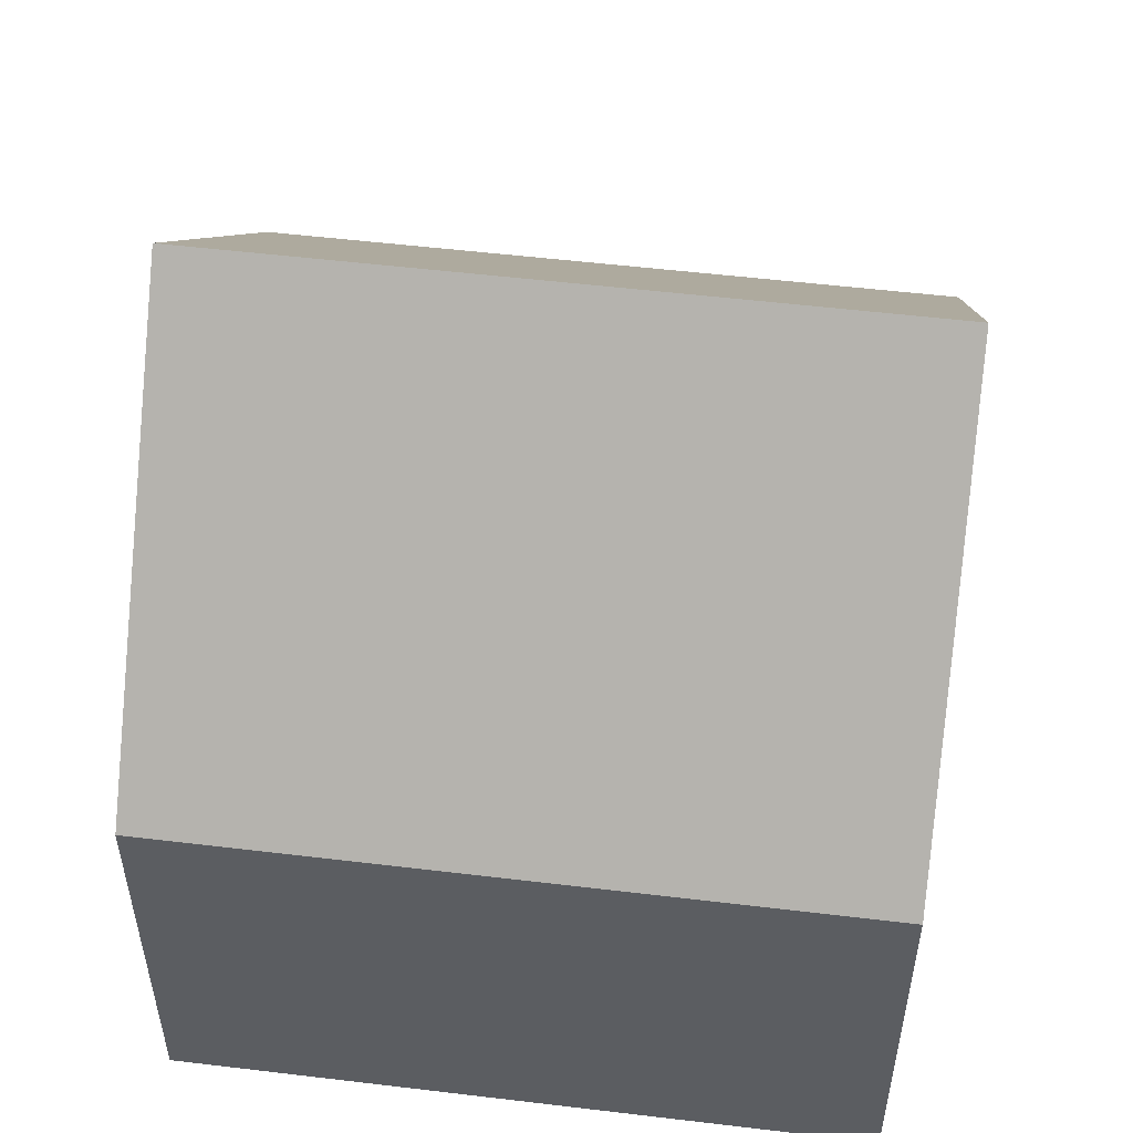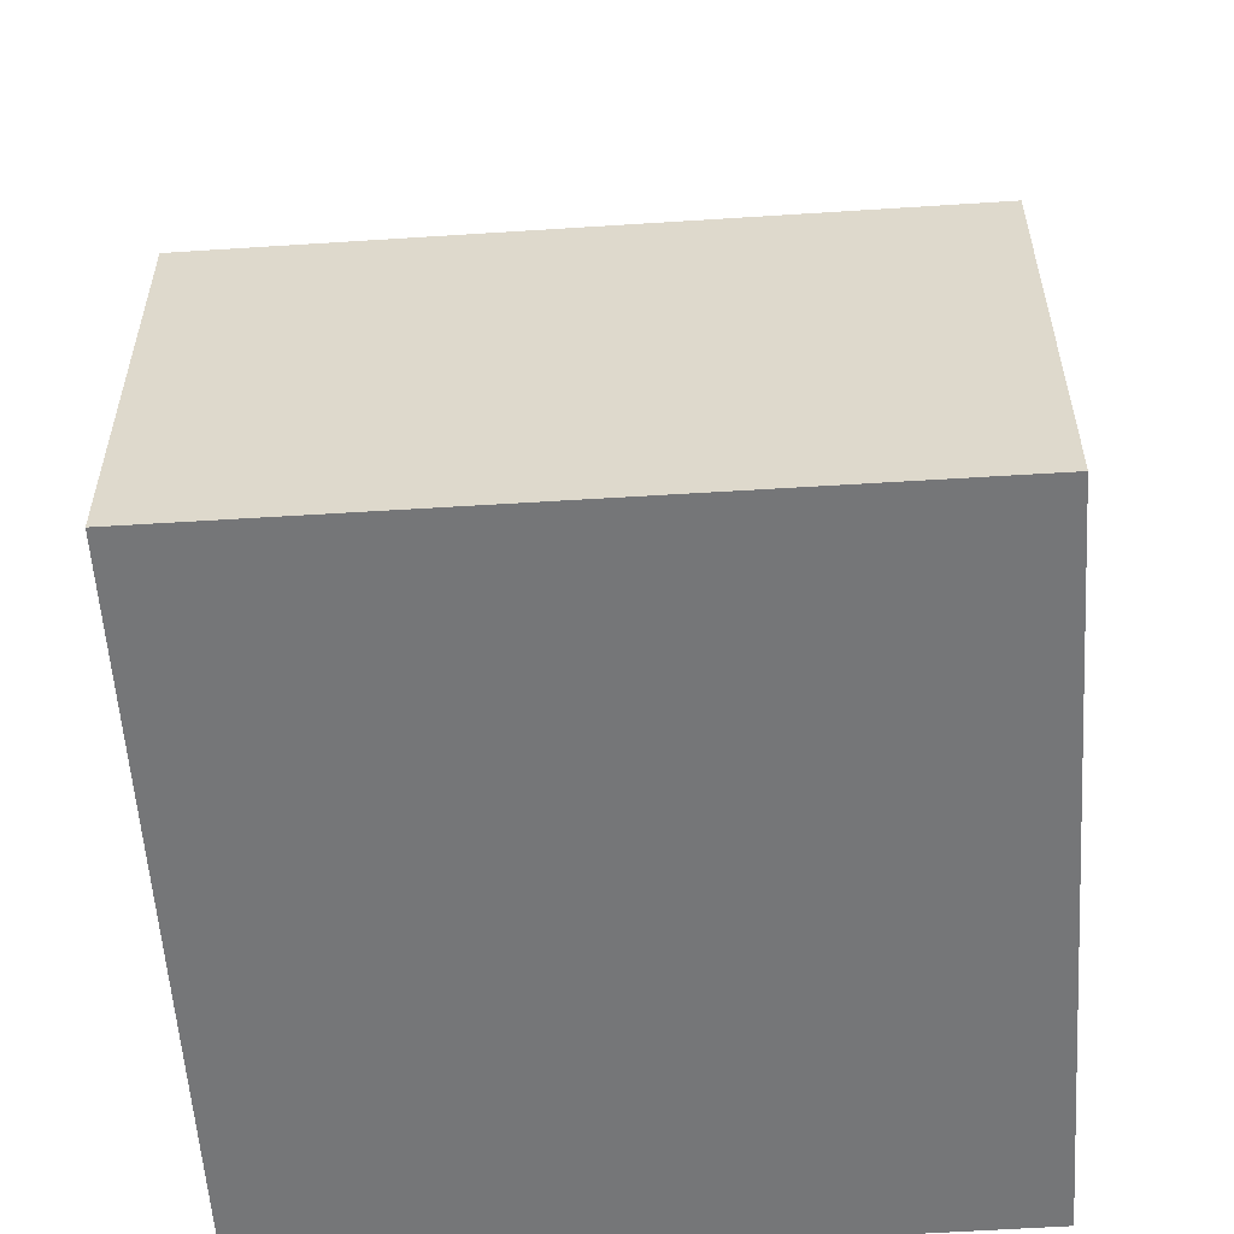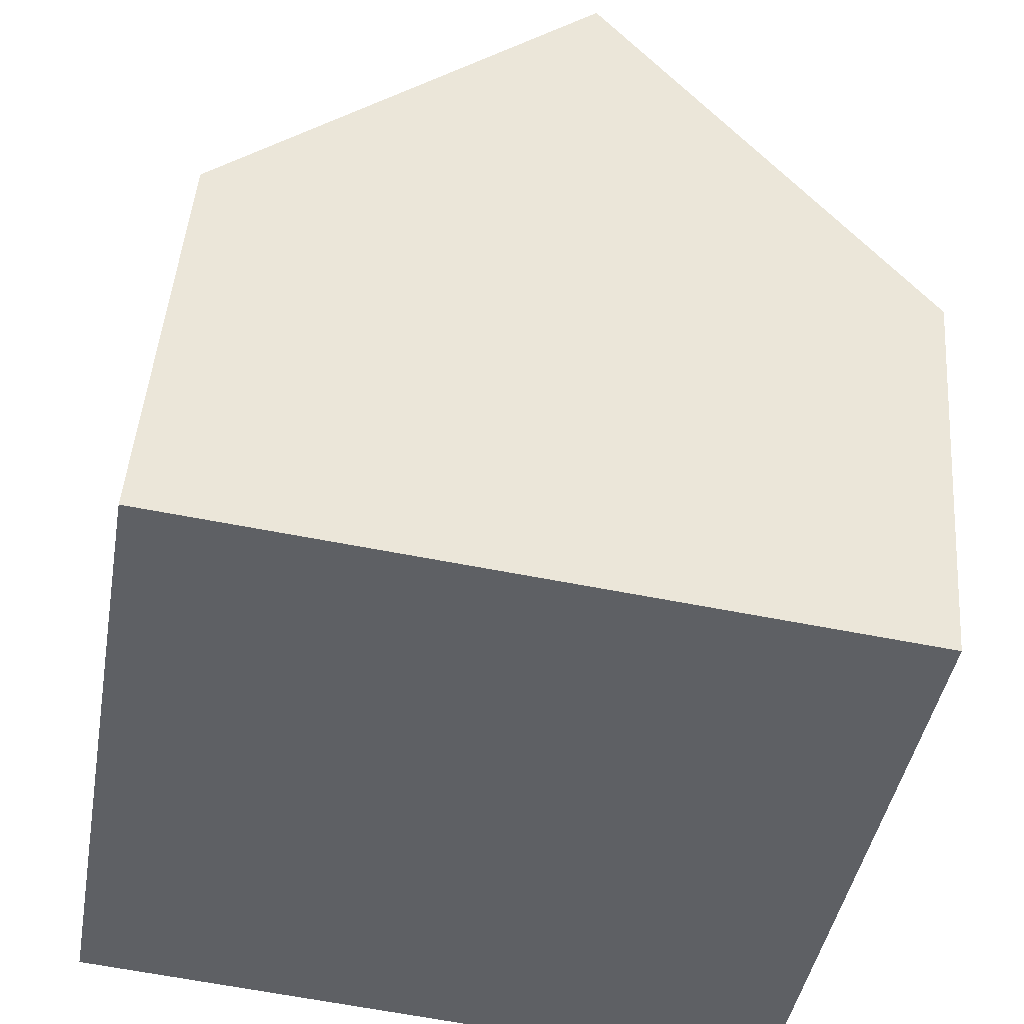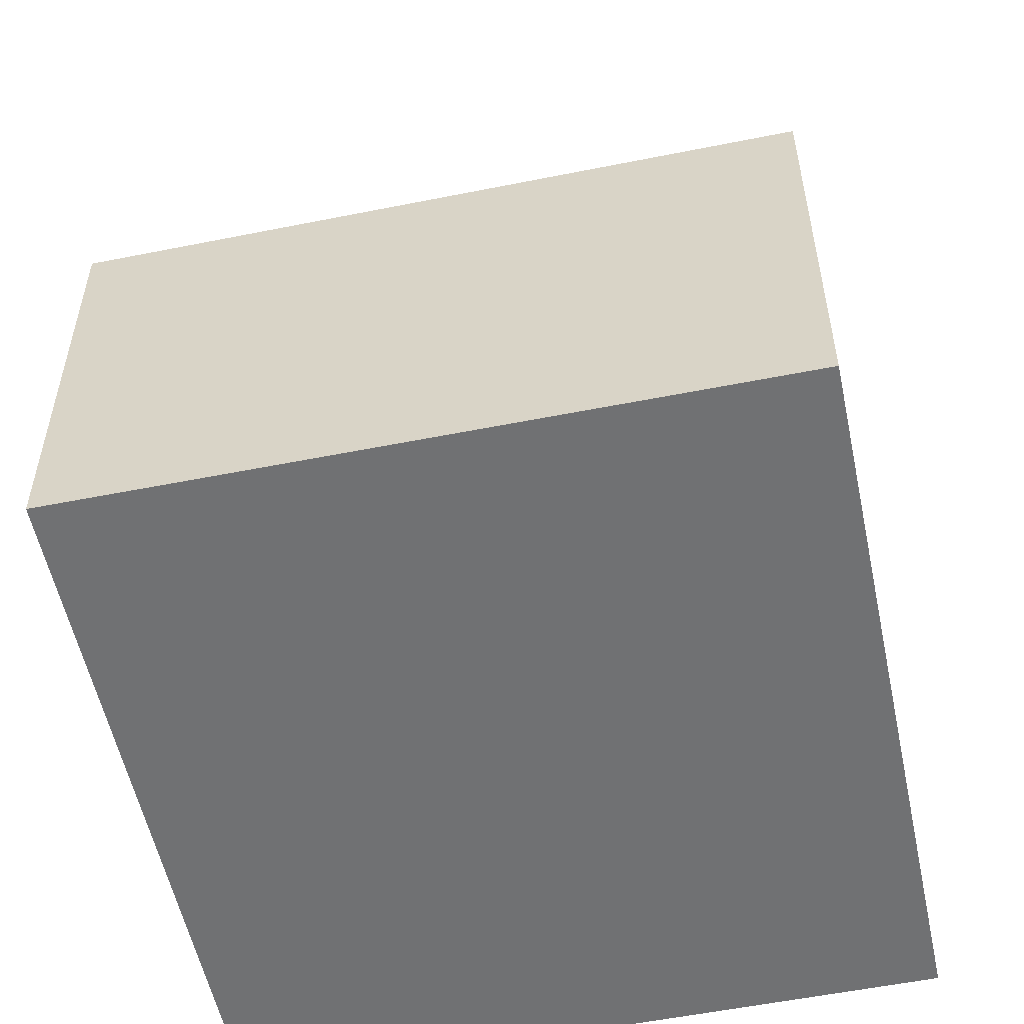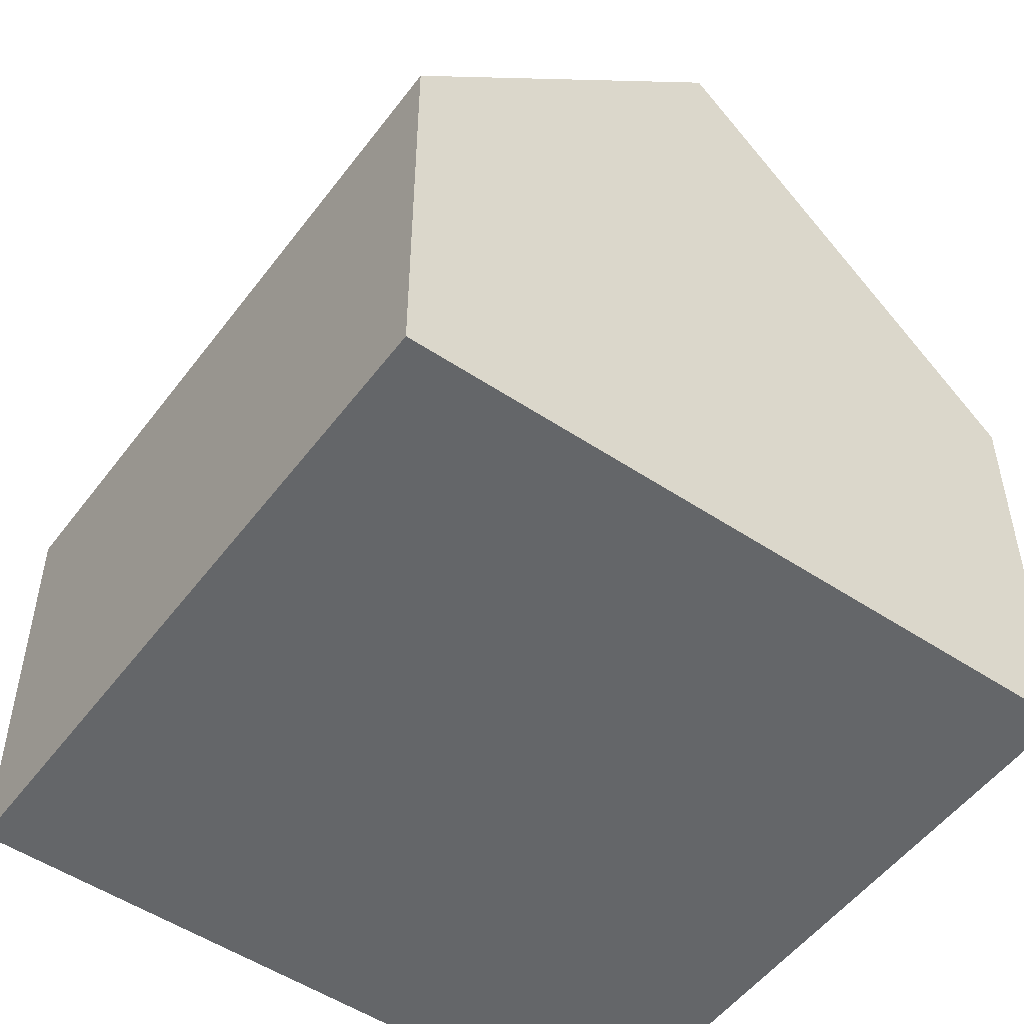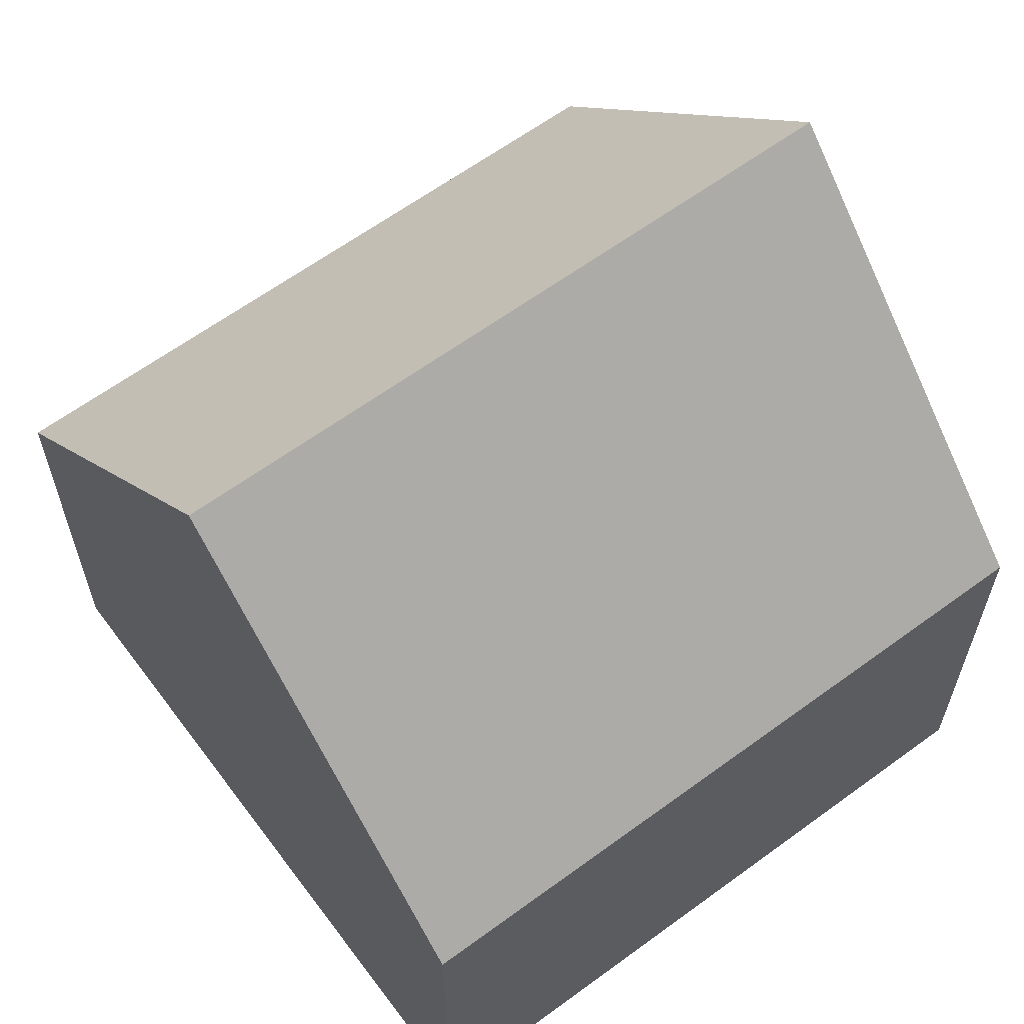
<metadata>
{"format":"obj","ext":"obj","renderer":"f3d","projection":"perspective","resolution":1024,"background":"white","views":[{"elev":53.5,"azim":-73.1,"up":"+Y"},{"elev":-56.8,"azim":103.6,"up":"+Y"},{"elev":46.8,"azim":4.4,"up":"+Z"},{"elev":-55.2,"azim":111.7,"up":"+Y"},{"elev":-51.7,"azim":154.0,"up":"+Y"},{"elev":62.6,"azim":-117.0,"up":"+Y"}]}
</metadata>
<code>
v  9.701 5.894 -1.683
v  6.469 10.91 8.639
v  11.35 5.855 7.79
v  4.862 10.91 -0.844
v  0 5.871 3.595e-16
v  1.608 5.871 9.486
v  9.701 1.031e-16 -1.683
v  4.862 5.168e-17 -0.844
v  0 0 0
v  1.608 -5.808e-16 9.486
v  6.469 -5.29e-16 8.639
v  11.35 -4.77e-16 7.79
g defaultobject
f 1 2 3
f 2 1 4
f 5 2 4
f 2 5 6
f 1 5 4
f 5 1 7
f 5 7 8
f 5 8 9
f 6 3 2
f 3 6 10
f 3 10 11
f 3 11 12
f 9 6 5
f 6 9 10
f 3 7 1
f 7 3 12
f 8 10 9
f 10 8 7
f 10 7 11
f 11 7 12

</code>
